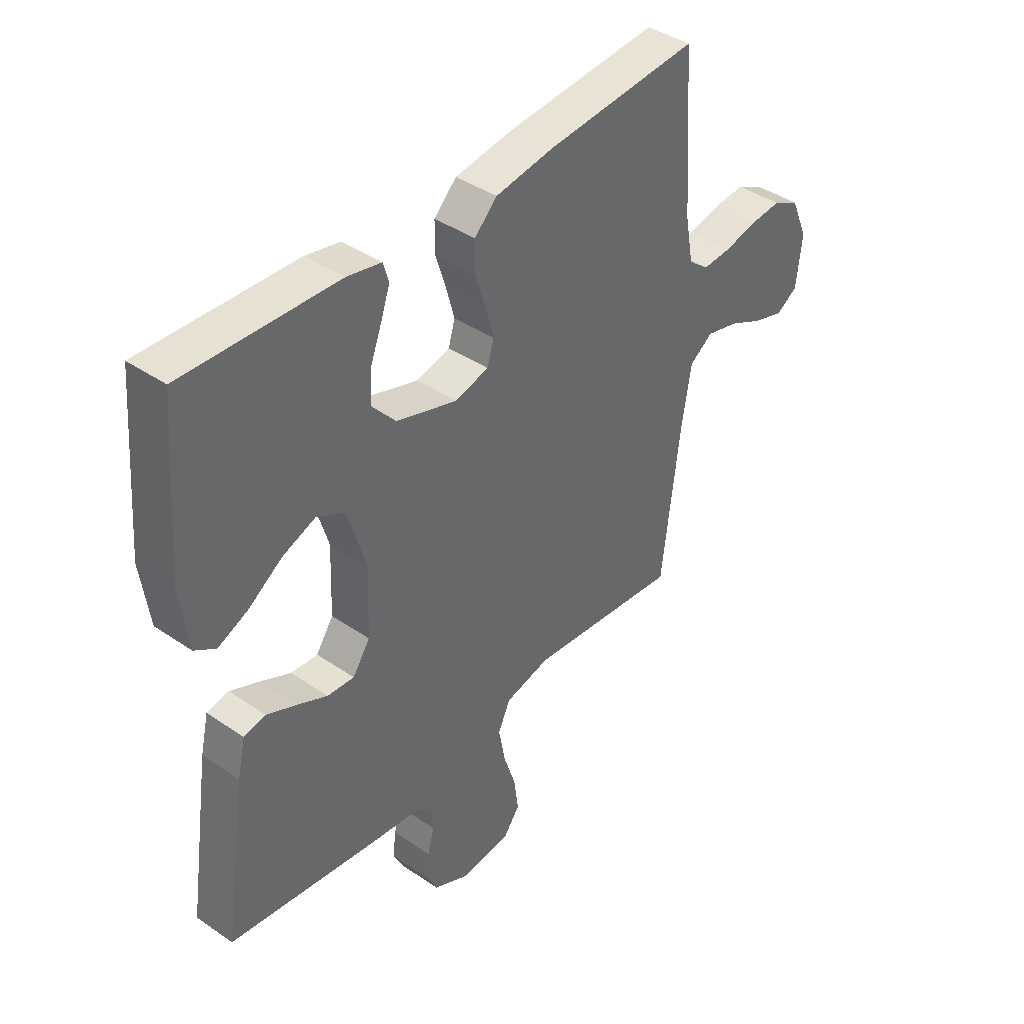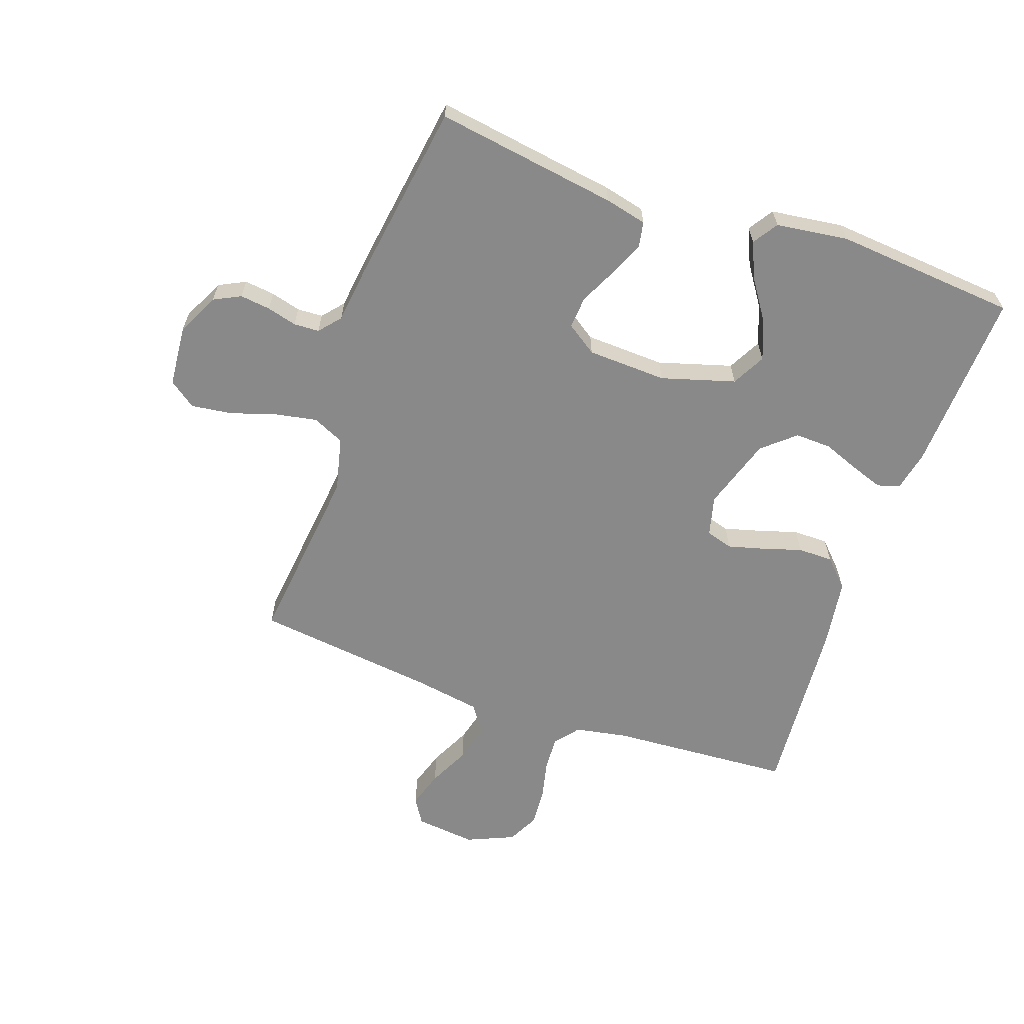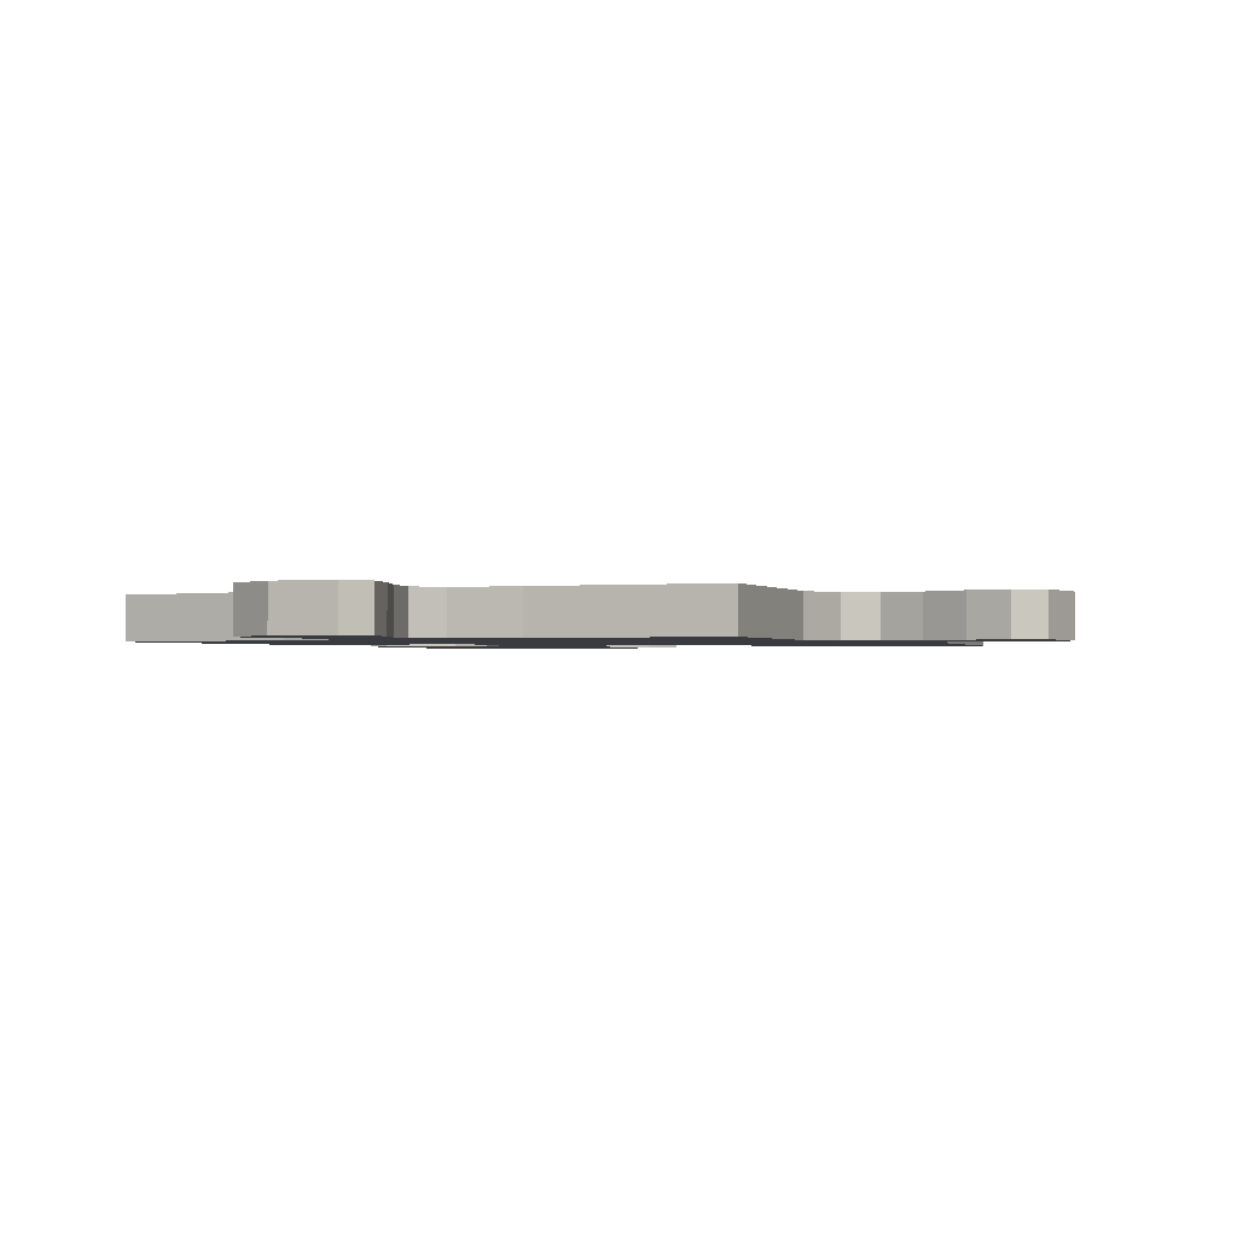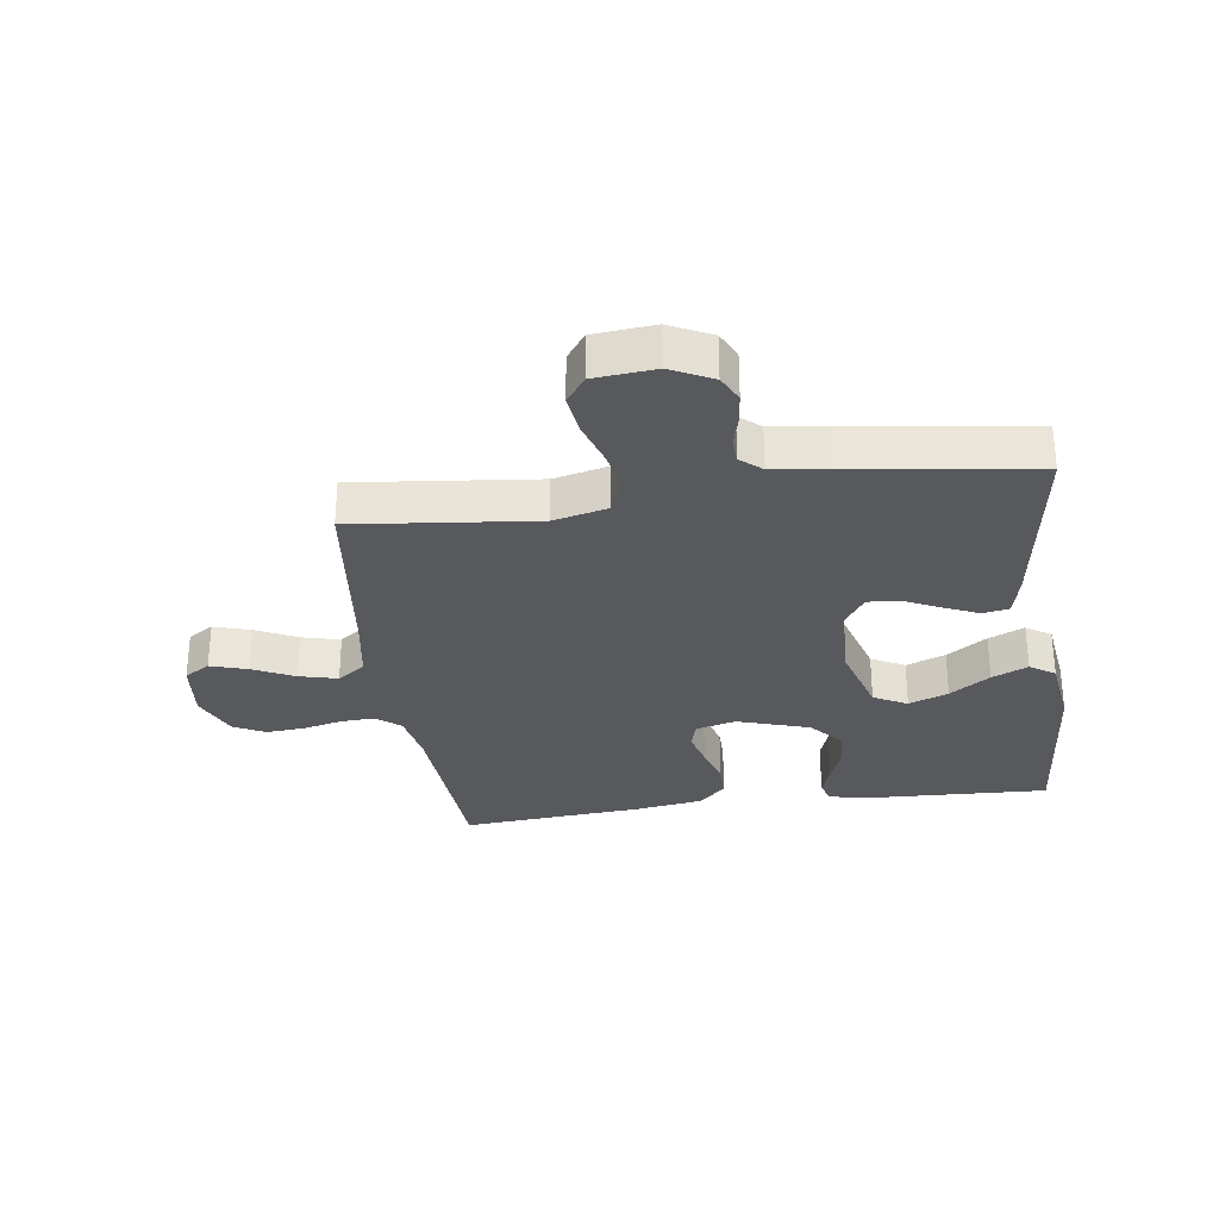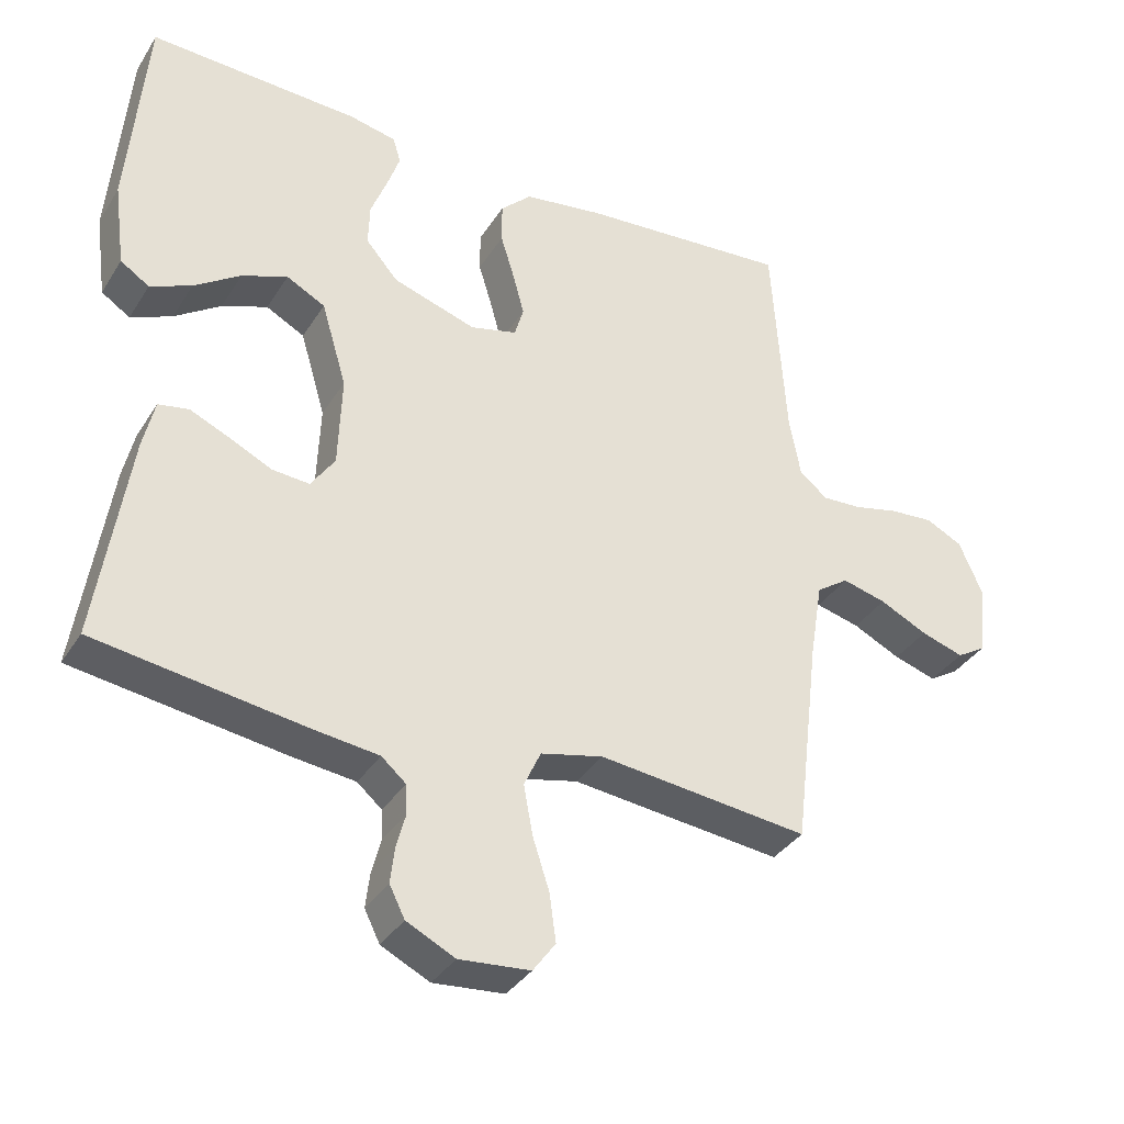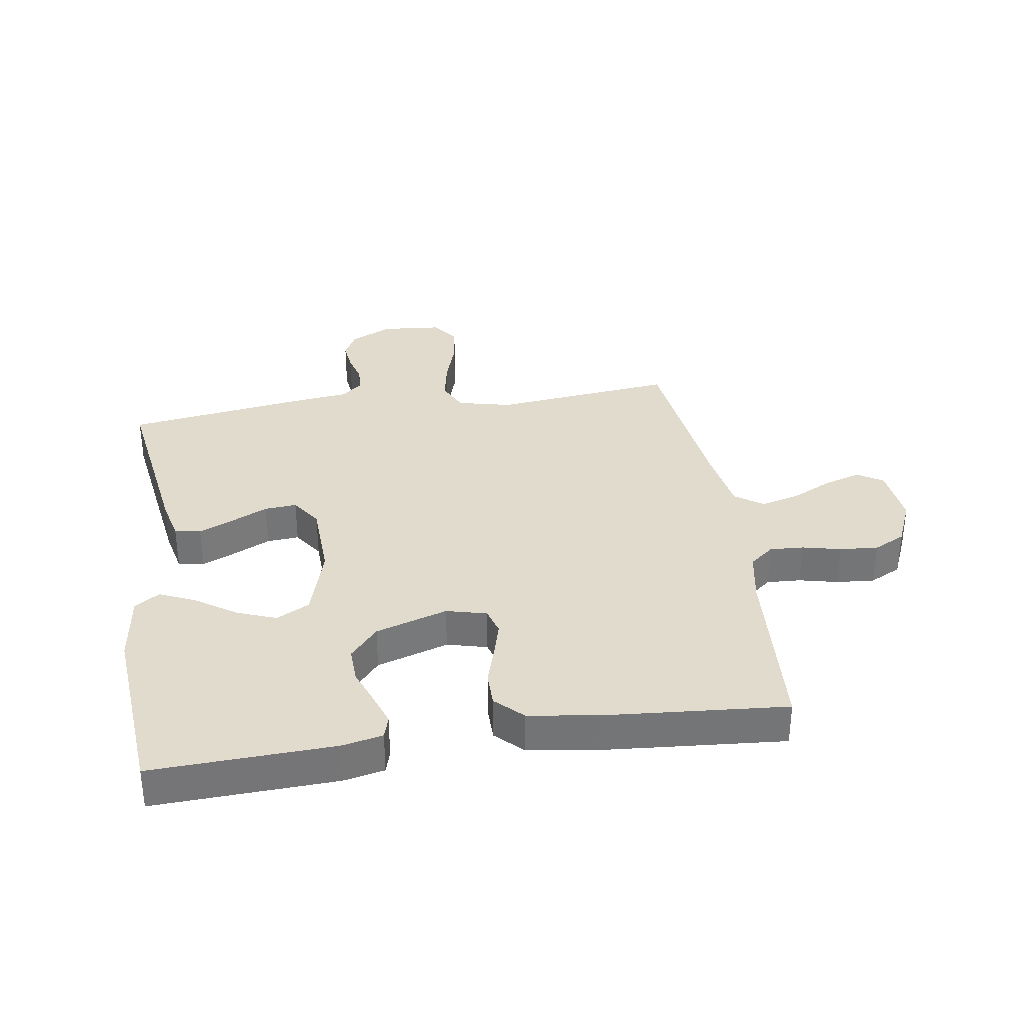
<metadata>
{"format":"obj","ext":"obj","renderer":"f3d","projection":"perspective","resolution":1024,"background":"white","views":[{"elev":40.9,"azim":-50.1,"up":"+Z"},{"elev":-63.1,"azim":-109.4,"up":"+Y"},{"elev":-1.4,"azim":117.0,"up":"+Y"},{"elev":-30.2,"azim":-172.0,"up":"+Y"},{"elev":-35.5,"azim":-28.2,"up":"+Z"},{"elev":33.9,"azim":-8.7,"up":"+Y"}]}
</metadata>
<code>
v -0.5 0.07 0.5
v -0.2 0.07 0.487
v -0.133 0.07 0.473
v -0.122 0.07 0.436
v -0.14 0.07 0.384
v -0.163 0.07 0.324
v -0.165 0.07 0.264
v -0.119 0.07 0.211
v 0 0.07 0.173
v 0.066 0.07 0.19
v 0.079 0.07 0.234
v 0.063 0.07 0.293
v 0.043 0.07 0.358
v 0.043 0.07 0.416
v 0.087 0.07 0.459
v 0.2 0.07 0.476
v 0.5 0.07 0.5
v 0.52 0.07 0.2
v 0.536 0.07 0.113
v 0.576 0.07 0.081
v 0.632 0.07 0.084
v 0.696 0.07 0.099
v 0.759 0.07 0.104
v 0.811 0.07 0.078
v 0.845 0.07 0
v 0.834 0.07 -0.1
v 0.792 0.07 -0.126
v 0.731 0.07 -0.107
v 0.663 0.07 -0.074
v 0.6 0.07 -0.058
v 0.554 0.07 -0.09
v 0.536 0.07 -0.2
v 0.5 0.07 -0.5
v 0.2 0.07 -0.467
v 0.111 0.07 -0.488
v 0.087 0.07 -0.54
v 0.1 0.07 -0.61
v 0.124 0.07 -0.684
v 0.133 0.07 -0.751
v 0.101 0.07 -0.795
v 0 0.07 -0.804
v -0.069 0.07 -0.77
v -0.091 0.07 -0.726
v -0.085 0.07 -0.676
v -0.072 0.07 -0.627
v -0.074 0.07 -0.585
v -0.109 0.07 -0.555
v -0.2 0.07 -0.544
v -0.5 0.07 -0.5
v -0.455 0.07 -0.2
v -0.439 0.07 -0.131
v -0.396 0.07 -0.123
v -0.339 0.07 -0.148
v -0.279 0.07 -0.177
v -0.226 0.07 -0.181
v -0.192 0.07 -0.131
v -0.187 0.07 0
v -0.223 0.07 0.121
v -0.278 0.07 0.15
v -0.343 0.07 0.125
v -0.409 0.07 0.08
v -0.468 0.07 0.054
v -0.509 0.07 0.081
v -0.525 0.07 0.2
v -0.5 0 0.5
v -0.2 0 0.487
v -0.133 0 0.473
v -0.122 0 0.436
v -0.14 0 0.384
v -0.163 0 0.324
v -0.165 0 0.264
v -0.119 0 0.211
v 0 0 0.173
v 0.066 0 0.19
v 0.079 0 0.234
v 0.063 0 0.293
v 0.043 0 0.358
v 0.043 0 0.416
v 0.087 0 0.459
v 0.2 0 0.476
v 0.5 0 0.5
v 0.52 0 0.2
v 0.536 0 0.113
v 0.576 0 0.081
v 0.632 0 0.084
v 0.696 0 0.099
v 0.759 0 0.104
v 0.811 0 0.078
v 0.845 0 0
v 0.834 0 -0.1
v 0.792 0 -0.126
v 0.731 0 -0.107
v 0.663 0 -0.074
v 0.6 0 -0.058
v 0.554 0 -0.09
v 0.536 0 -0.2
v 0.5 0 -0.5
v 0.2 0 -0.467
v 0.111 0 -0.488
v 0.087 0 -0.54
v 0.1 0 -0.61
v 0.124 0 -0.684
v 0.133 0 -0.751
v 0.101 0 -0.795
v 0 0 -0.804
v -0.069 0 -0.77
v -0.091 0 -0.726
v -0.085 0 -0.676
v -0.072 0 -0.627
v -0.074 0 -0.585
v -0.109 0 -0.555
v -0.2 0 -0.544
v -0.5 0 -0.5
v -0.455 0 -0.2
v -0.439 0 -0.131
v -0.396 0 -0.123
v -0.339 0 -0.148
v -0.279 0 -0.177
v -0.226 0 -0.181
v -0.192 0 -0.131
v -0.187 0 0
v -0.223 0 0.121
v -0.278 0 0.15
v -0.343 0 0.125
v -0.409 0 0.08
v -0.468 0 0.054
v -0.509 0 0.081
v -0.525 0 0.2
f 4 5 6
f 3 4 6
f 2 3 6
f 1 2 6
f 64 1 6
f 63 64 6
f 62 63 6
f 61 62 6
f 60 61 6
f 59 60 6 7
f 58 59 7 8
f 57 58 8 9
f 56 57 9 10
f 55 56 10
f 52 53 54
f 51 52 54
f 50 51 54
f 49 50 54
f 48 49 54
f 47 48 54
f 46 47 54 55
f 43 44 45
f 42 43 45
f 41 42 45
f 40 41 45
f 39 40 45
f 38 39 45
f 37 38 45
f 36 37 45 46
f 46 55 10
f 36 46 10
f 35 36 10
f 32 33 34
f 35 10 11
f 34 35 11
f 32 34 11
f 31 32 11
f 27 28 29
f 26 27 29
f 25 26 29
f 24 25 29
f 23 24 29
f 22 23 29
f 21 22 29
f 20 21 29 30
f 31 11 12
f 30 31 12
f 20 30 12
f 19 20 12
f 16 17 18
f 16 18 19
f 15 16 19
f 14 15 19
f 13 14 19
f 12 13 19
f 70 69 68
f 70 68 67
f 70 67 66
f 70 66 65
f 70 65 128
f 70 128 127
f 70 127 126
f 70 126 125
f 70 125 124
f 71 70 124 123
f 72 71 123 122
f 73 72 122 121
f 74 73 121 120
f 74 120 119
f 118 117 116
f 118 116 115
f 118 115 114
f 118 114 113
f 118 113 112
f 118 112 111
f 119 118 111 110
f 109 108 107
f 109 107 106
f 109 106 105
f 109 105 104
f 109 104 103
f 109 103 102
f 109 102 101
f 110 109 101 100
f 74 119 110
f 74 110 100
f 74 100 99
f 98 97 96
f 75 74 99
f 75 99 98
f 75 98 96
f 75 96 95
f 93 92 91
f 93 91 90
f 93 90 89
f 93 89 88
f 93 88 87
f 93 87 86
f 93 86 85
f 94 93 85 84
f 76 75 95
f 76 95 94
f 76 94 84
f 76 84 83
f 82 81 80
f 83 82 80
f 83 80 79
f 83 79 78
f 83 78 77
f 83 77 76
f 1 65 66 2
f 2 66 67 3
f 3 67 68 4
f 4 68 69 5
f 5 69 70 6
f 6 70 71 7
f 7 71 72 8
f 8 72 73 9
f 9 73 74 10
f 10 74 75 11
f 11 75 76 12
f 12 76 77 13
f 13 77 78 14
f 14 78 79 15
f 15 79 80 16
f 16 80 81 17
f 17 81 82 18
f 18 82 83 19
f 19 83 84 20
f 20 84 85 21
f 21 85 86 22
f 22 86 87 23
f 23 87 88 24
f 24 88 89 25
f 25 89 90 26
f 26 90 91 27
f 27 91 92 28
f 28 92 93 29
f 29 93 94 30
f 30 94 95 31
f 31 95 96 32
f 32 96 97 33
f 33 97 98 34
f 34 98 99 35
f 35 99 100 36
f 36 100 101 37
f 37 101 102 38
f 38 102 103 39
f 39 103 104 40
f 40 104 105 41
f 41 105 106 42
f 42 106 107 43
f 43 107 108 44
f 44 108 109 45
f 45 109 110 46
f 46 110 111 47
f 47 111 112 48
f 48 112 113 49
f 49 113 114 50
f 50 114 115 51
f 51 115 116 52
f 52 116 117 53
f 53 117 118 54
f 54 118 119 55
f 55 119 120 56
f 56 120 121 57
f 57 121 122 58
f 58 122 123 59
f 59 123 124 60
f 60 124 125 61
f 61 125 126 62
f 62 126 127 63
f 63 127 128 64
f 64 128 65 1

</code>
